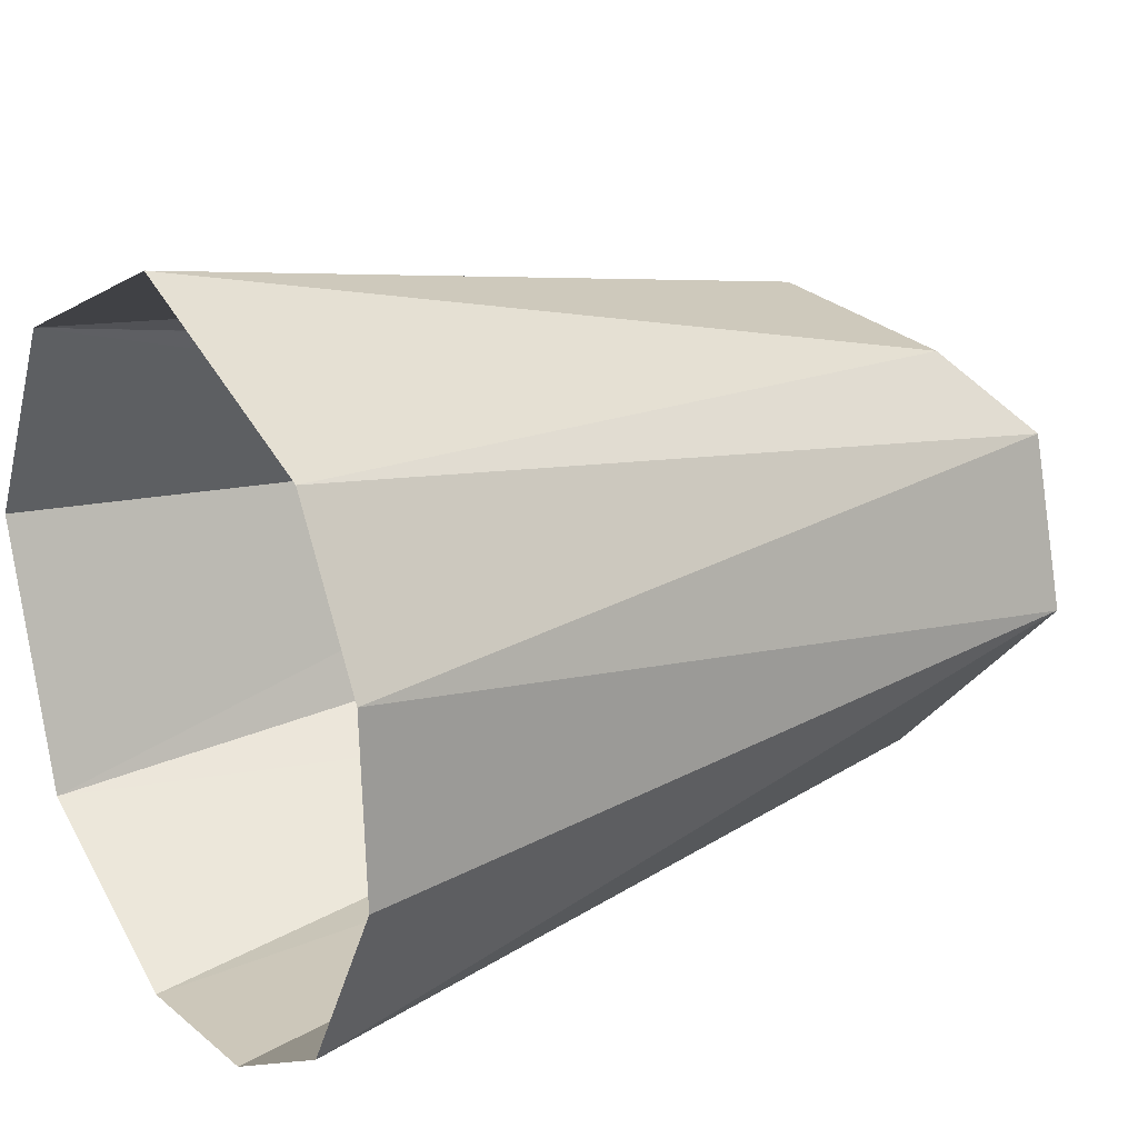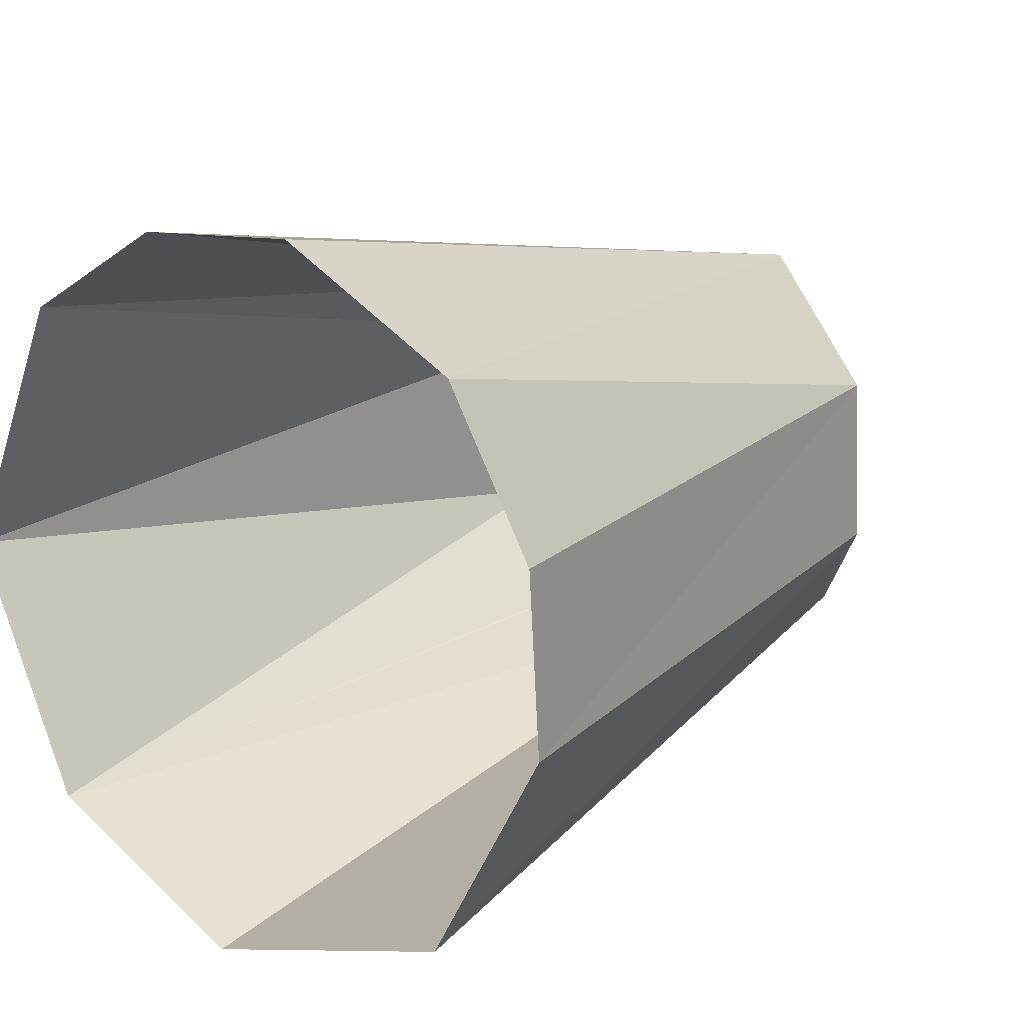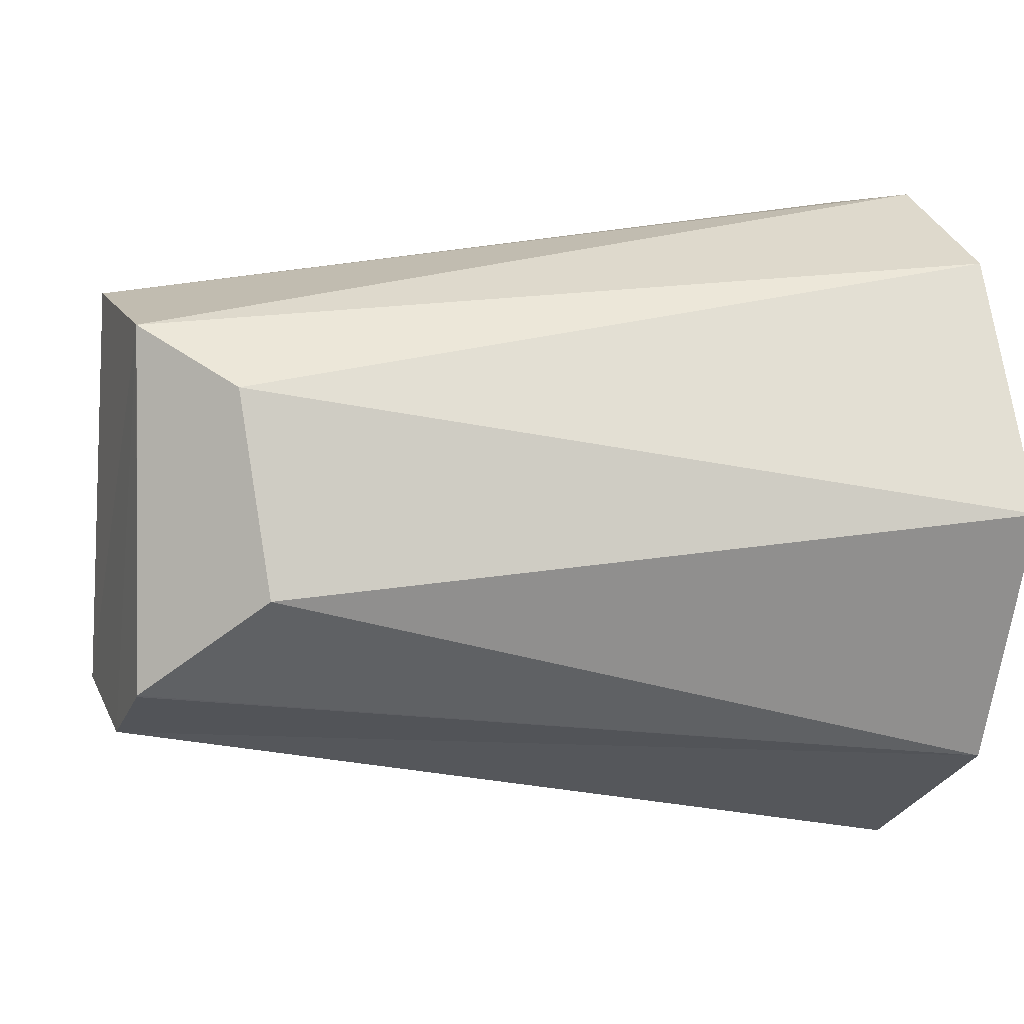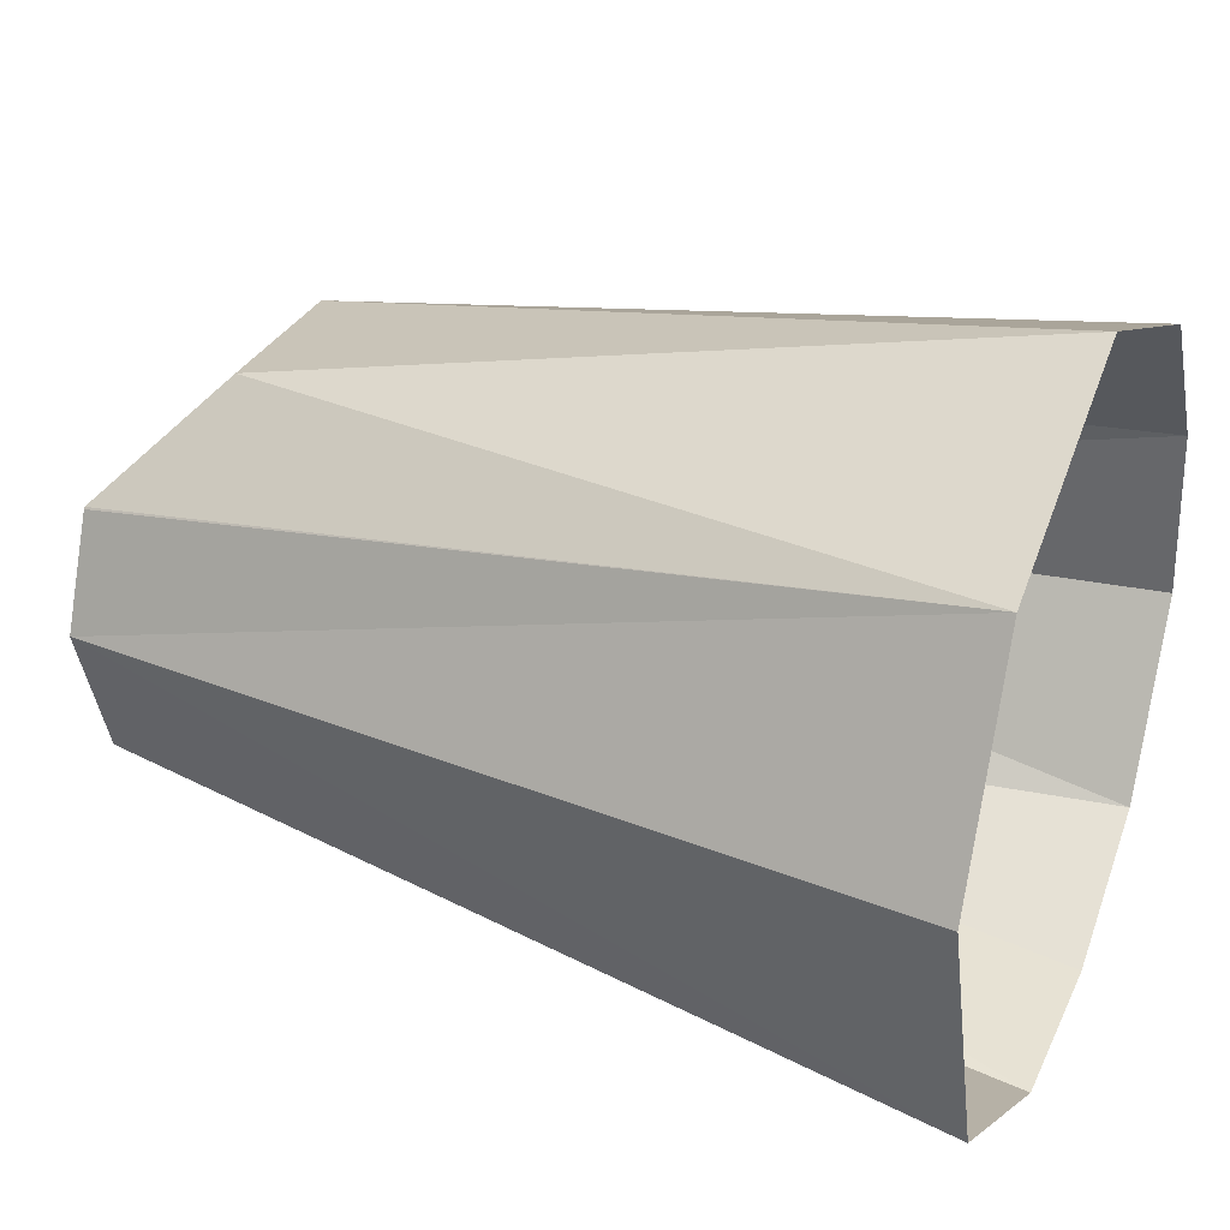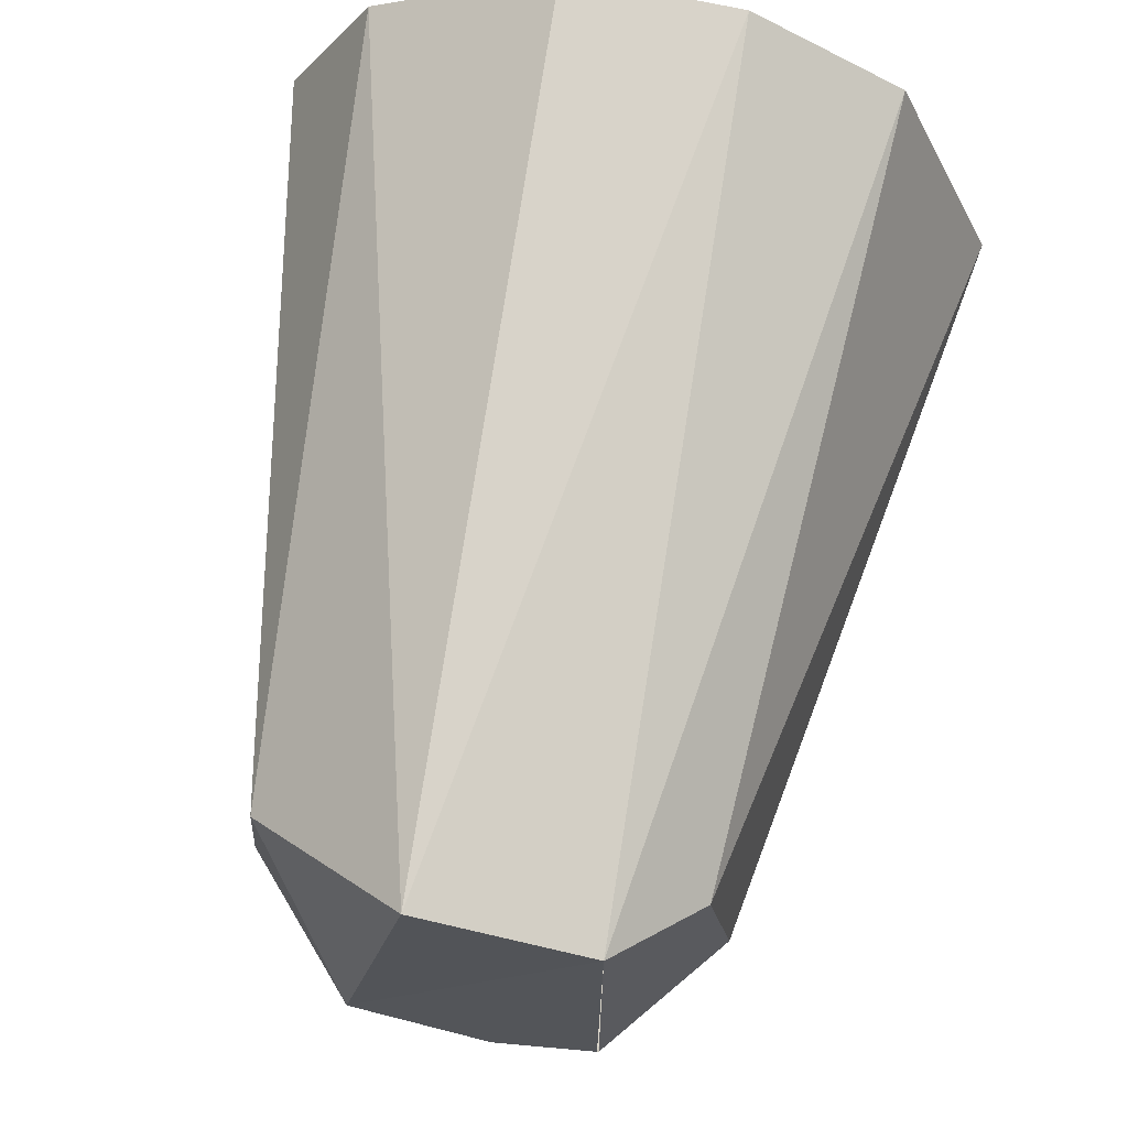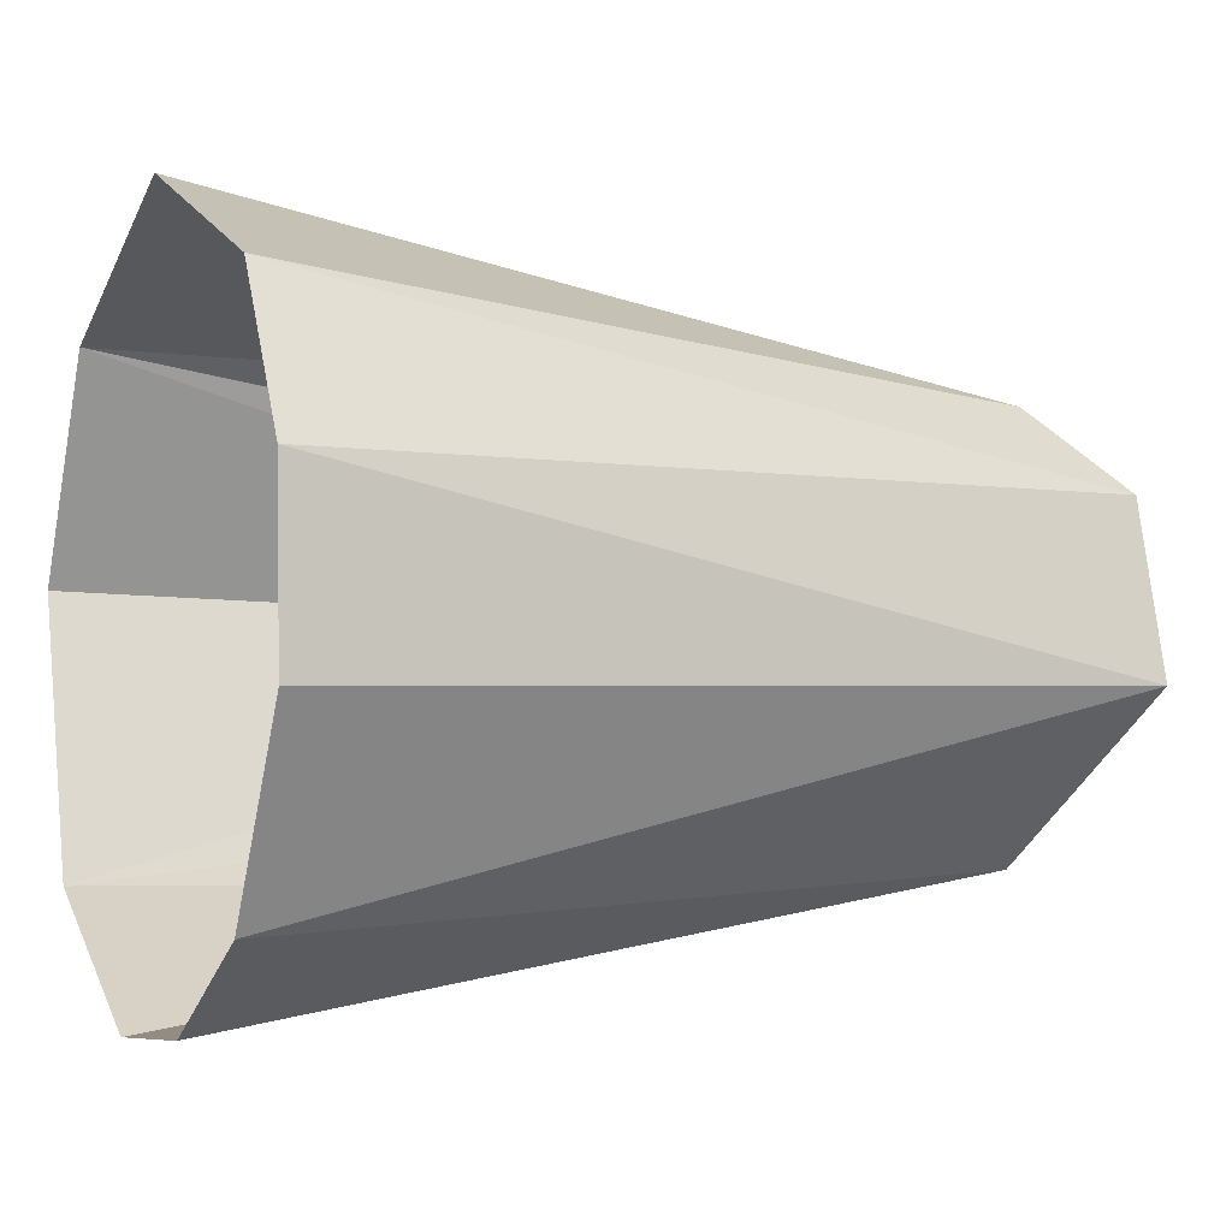
<metadata>
{"format":"obj","ext":"obj","renderer":"f3d","projection":"perspective","resolution":1024,"background":"white","views":[{"elev":22.0,"azim":-33.5,"up":"+Y"},{"elev":15.9,"azim":-52.2,"up":"+Z"},{"elev":0.5,"azim":159.7,"up":"+Z"},{"elev":31.9,"azim":-157.2,"up":"+Y"},{"elev":67.4,"azim":99.9,"up":"+Z"},{"elev":-3.2,"azim":-24.3,"up":"+Y"}]}
</metadata>
<code>
v 0.427 -0.4726 -5.12
v 0.4361 0.5549 -4.615
v 4.463 -1.298 -4.252
v 4.479 -0.9262 -2.343
v 0.4178 -1.876 -2.19
v 0.4146 -2.29 -2.907
v 0.4244 -0.9979 -1.719
v 3.946 -1.783 -3.676
v 4.032 -1.699 -2.895
v 4.476 -0.1098 -2.55
v 4.472 -0.6194 -4.468
v 0.4367 0.5651 -2.195
v 4.09 0.2799 -2.846
v 4.475 -0.118 -4.261
v 4.476 -0.1098 -4.254
v 3.974 0.3979 -3.808
v 0.4189 -1.776 -4.737
v 0.4133 -2.342 -3.72
v 0.4383 1.089 -3.423
v 0.4309 -0.1657 -1.771
f 8 3 9
f 11 10 3
f 4 9 3
f 10 4 3
f 14 10 11
f 16 13 15
f 10 15 13
f 10 13 12
f 9 5 6
f 14 2 15
f 18 9 6
f 18 8 9
f 10 20 4
f 5 4 7
f 9 4 5
f 18 17 8
f 17 3 8
f 17 11 3
f 1 11 17
f 1 2 11
f 14 11 2
f 16 15 2
f 19 16 2
f 20 10 12
f 4 20 7
f 19 13 16
f 19 12 13

</code>
